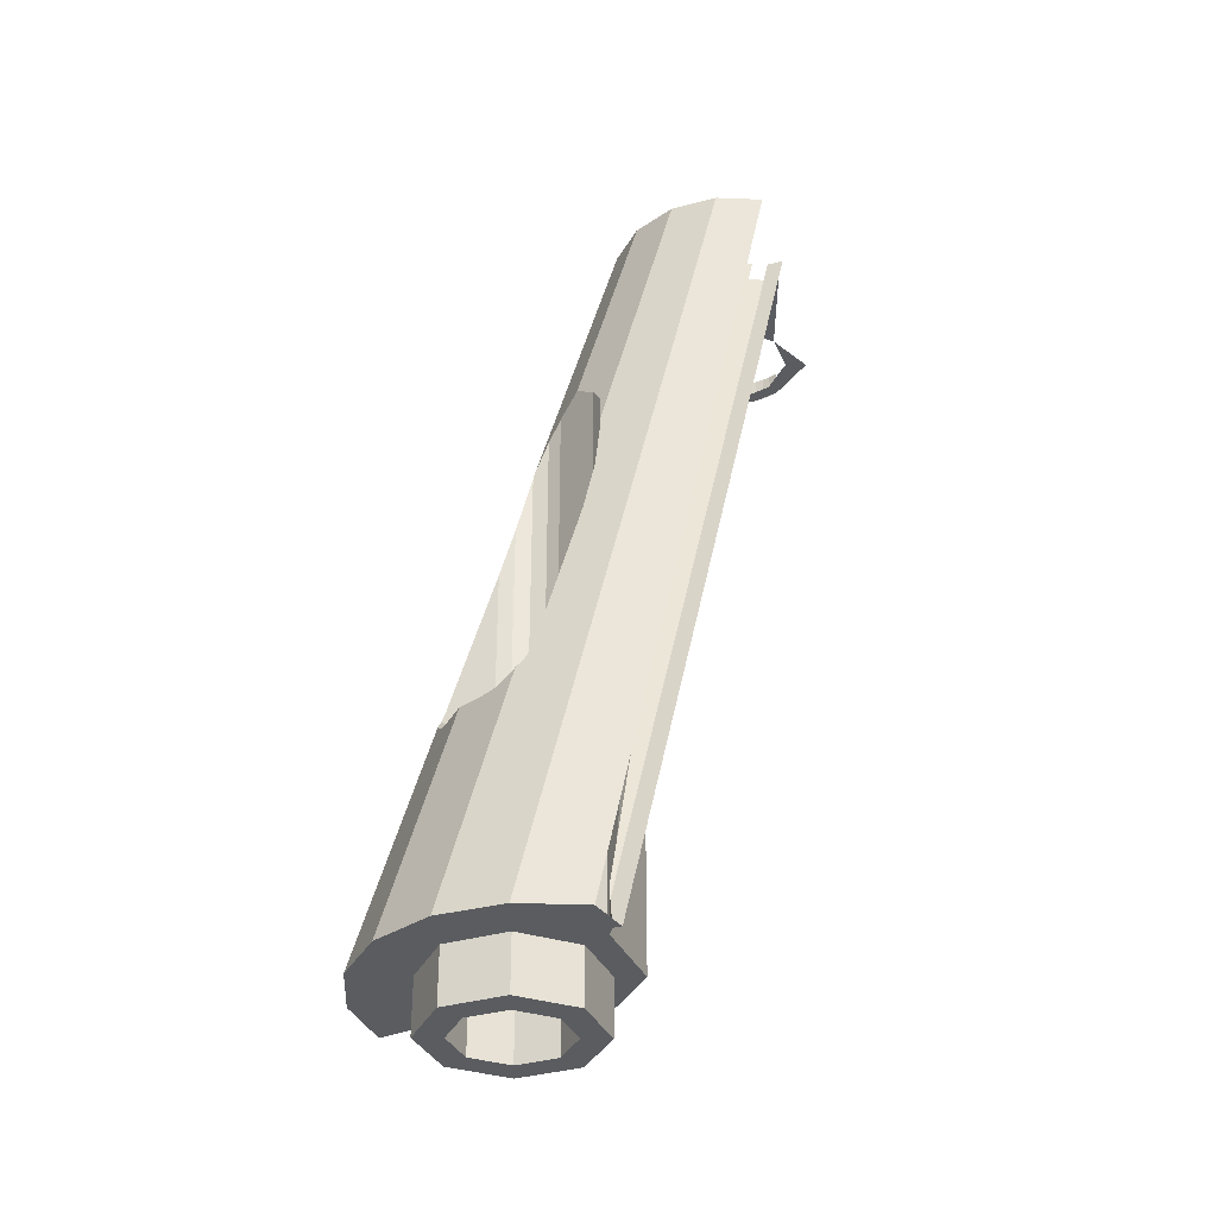
<metadata>
{"format":"obj","ext":"obj","renderer":"f3d","projection":"perspective","resolution":1024,"background":"white","views":[{"elev":-34.4,"azim":-45.8,"up":"+Y"}]}
</metadata>
<code>
v -2.963 3.4 -0.4693
v -2.956 3.4 -0.288
v -2.9 3.4 -0.6395
v -2.777 3.4 -0.7727
v -2.9 3.4 -0.6395
v -2.956 3.4 -0.288
v -2.88 3.4 -0.1232
v -2.612 3.4 -0.8487
v -2.777 3.4 -0.7727
v -2.88 3.4 -0.1232
v -2.747 3.4 -6.5e-05
v -2.777 3.4 -0.7727
v -2.612 3.4 -0.8487
v -3.483 0 -1.132
v -3.703 0 -1.03
v -3.662 0 -8.5e-05
v -2.747 3.4 -6.5e-05
v -2.88 3.4 -0.1232
v -3.84 0 -0.1643
v -3.689 0.9 -0.5843
v -3.654 0.9 -0.68
v -3.867 0 -0.8527
v -3.951 0 -0.6257
v -3.867 0 -0.8527
v -3.654 0.9 -0.68
v -3.63 0.9114 -0.7344
v -3.867 0 -0.8527
v -3.63 0.9114 -0.7344
v -3.604 0.9439 -0.7794
v -3.867 0 -0.8527
v -3.604 0.9439 -0.7794
v -3.593 0.9654 -0.7922
v -3.867 0 -0.8527
v -3.593 0.9654 -0.7922
v -3.57 0.9926 -0.8069
v -3.703 0 -1.03
v -3.703 0 -1.03
v -3.57 0.9926 -0.8069
v -3.543 1.05 -0.8143
v -2.777 3.4 -0.7727
v -3.703 0 -1.03
v -3.543 1.05 -0.8143
v -3.354 1.685 -0.7843
v -2.777 3.4 -0.7727
v -3.354 1.685 -0.7843
v -3.299 1.9 -0.764
v -2.777 3.4 -0.7727
v -3.299 1.9 -0.764
v -3.256 2.133 -0.7243
v -3.256 2.133 -0.7243
v -3.252 2.162 -0.7172
v -2.9 3.4 -0.6395
v -2.777 3.4 -0.7727
v -3.252 2.162 -0.7172
v -3.231 2.286 -0.6711
v -2.9 3.4 -0.6395
v -3.231 2.286 -0.6711
v -3.229 2.363 -0.6127
v -2.963 3.4 -0.4693
v -2.9 3.4 -0.6395
v -2.963 3.4 -0.4693
v -3.229 2.363 -0.6127
v -3.245 2.431 -0.5139
v -3.245 2.431 -0.5139
v -3.26 2.363 -0.4151
v -2.956 3.4 -0.288
v -2.963 3.4 -0.4693
v -2.956 3.4 -0.288
v -3.26 2.363 -0.4151
v -3.28 2.286 -0.3602
v -2.956 3.4 -0.288
v -3.28 2.286 -0.3602
v -3.315 2.161 -0.323
v -2.956 3.4 -0.288
v -3.315 2.161 -0.323
v -3.32 2.133 -0.3172
v -2.88 3.4 -0.1232
v -2.88 3.4 -0.1232
v -3.32 2.133 -0.3172
v -3.373 1.9 -0.2927
v -3.373 1.9 -0.2927
v -3.432 1.685 -0.2904
v -3.84 0 -0.1643
v -2.88 3.4 -0.1232
v -3.84 0 -0.1643
v -3.432 1.685 -0.2904
v -3.621 1.05 -0.3205
v -3.621 1.05 -0.3205
v -3.644 0.9926 -0.3356
v -3.941 0 -0.384
v -3.84 0 -0.1643
v -3.941 0 -0.384
v -3.644 0.9926 -0.3356
v -3.661 0.9655 -0.3567
v -3.941 0 -0.384
v -3.661 0.9655 -0.3567
v -3.668 0.9439 -0.3724
v -3.941 0 -0.384
v -3.668 0.9439 -0.3724
v -3.68 0.9114 -0.4234
v -3.941 0 -0.384
v -3.68 0.9114 -0.4234
v -3.685 0.9 -0.4824
v -3.685 0.9 -0.4824
v -3.689 0.9 -0.5843
v -3.951 0 -0.6257
v -3.941 0 -0.384
v -3.408 0.9 -0.4386
v -3.304 0.9439 -0.422
v -3.425 0.9439 -0.3338
v -3.32 1.05 -0.3172
v -3.432 1.05 -0.2904
v -3.425 0.9439 -0.3338
v -3.304 0.9439 -0.422
v -3.32 1.05 -0.3172
v -3.425 0.9439 -0.3338
v -3.26 1.05 -0.4151
v -3.32 1.05 -0.3172
v -3.304 0.9439 -0.422
v -3.377 0.9 -0.6361
v -3.272 0.9439 -0.6195
v -3.36 0.9439 -0.7409
v -3.256 1.05 -0.7243
v -3.354 1.05 -0.7843
v -3.36 0.9439 -0.7409
v -3.272 0.9439 -0.6195
v -3.256 1.05 -0.7243
v -3.36 0.9439 -0.7409
v -3.229 1.05 -0.6127
v -3.256 1.05 -0.7243
v -3.272 0.9439 -0.6195
v -3.272 0.9439 -0.6195
v -3.377 0.9 -0.6361
v -3.408 0.9 -0.4386
v -3.304 0.9439 -0.422
v -3.229 1.05 -0.6127
v -3.272 0.9439 -0.6195
v -3.304 0.9439 -0.422
v -3.26 1.05 -0.4151
v -3.432 1.05 -0.2904
v -3.621 1.05 -0.3205
v -3.432 1.685 -0.2904
v -3.432 1.05 -0.2904
v -3.432 1.685 -0.2904
v -3.373 1.9 -0.2927
v -3.373 1.05 -0.2927
v -3.32 2.133 -0.3172
v -3.32 1.05 -0.3172
v -3.373 1.05 -0.2927
v -3.373 1.9 -0.2927
v -3.32 1.05 -0.3172
v -3.32 2.133 -0.3172
v -3.28 2.286 -0.3602
v -3.28 1.05 -0.3602
v -3.28 2.286 -0.3602
v -3.26 2.363 -0.4151
v -3.26 1.05 -0.4151
v -3.28 1.05 -0.3602
v -3.26 1.05 -0.4151
v -3.26 2.363 -0.4151
v -3.229 2.363 -0.6127
v -3.229 1.05 -0.6127
v -3.229 2.363 -0.6127
v -3.26 2.363 -0.4151
v -3.245 2.431 -0.5139
v -3.231 1.05 -0.6711
v -3.229 1.05 -0.6127
v -3.229 2.363 -0.6127
v -3.231 2.286 -0.6711
v -3.256 2.133 -0.7243
v -3.256 1.05 -0.7243
v -3.231 1.05 -0.6711
v -3.231 2.286 -0.6711
v -3.256 2.133 -0.7243
v -3.299 1.9 -0.764
v -3.299 1.05 -0.764
v -3.256 1.05 -0.7243
v -3.299 1.05 -0.764
v -3.299 1.9 -0.764
v -3.354 1.685 -0.7843
v -3.354 1.05 -0.7843
v -3.354 1.05 -0.7843
v -3.354 1.685 -0.7843
v -3.543 1.05 -0.8143
v -3.432 1.05 -0.2904
v -3.43 0.9926 -0.3017
v -3.644 0.9926 -0.3356
v -3.621 1.05 -0.3205
v -3.43 0.9926 -0.3017
v -3.425 0.9439 -0.3338
v -3.661 0.9655 -0.3567
v -3.644 0.9926 -0.3356
v -3.661 0.9655 -0.3567
v -3.425 0.9439 -0.3338
v -3.668 0.9439 -0.3724
v -3.417 0.9114 -0.3819
v -3.68 0.9114 -0.4234
v -3.668 0.9439 -0.3724
v -3.425 0.9439 -0.3338
v -3.68 0.9114 -0.4234
v -3.417 0.9114 -0.3819
v -3.408 0.9 -0.4386
v -3.685 0.9 -0.4824
v -3.685 0.9 -0.4824
v -3.408 0.9 -0.4386
v -3.377 0.9 -0.6361
v -3.689 0.9 -0.5843
v -3.689 0.9 -0.5843
v -3.377 0.9 -0.6361
v -3.654 0.9 -0.68
v -3.654 0.9 -0.68
v -3.377 0.9 -0.6361
v -3.368 0.9114 -0.6928
v -3.63 0.9114 -0.7344
v -3.604 0.9439 -0.7794
v -3.63 0.9114 -0.7344
v -3.368 0.9114 -0.6928
v -3.36 0.9439 -0.7409
v -3.355 0.9926 -0.773
v -3.593 0.9654 -0.7922
v -3.604 0.9439 -0.7794
v -3.36 0.9439 -0.7409
v -3.593 0.9654 -0.7922
v -3.355 0.9926 -0.773
v -3.57 0.9926 -0.8069
v -3.57 0.9926 -0.8069
v -3.355 0.9926 -0.773
v -3.354 1.05 -0.7843
v -3.543 1.05 -0.8143
v -3.32 2.133 -0.3172
v -3.315 2.161 -0.323
v -3.28 2.286 -0.3602
v -3.252 2.162 -0.7172
v -3.256 2.133 -0.7243
v -3.231 2.286 -0.6711
v -3.5 0.75 -0.5
v -3.325 0.75 -0.5
v -3.376 0.75 -0.3763
v -3.5 0.75 -0.5
v -3.376 0.75 -0.3763
v -3.5 0.75 -0.325
v -3.5 0.75 -0.5
v -3.5 0.75 -0.325
v -3.624 0.75 -0.3763
v -3.5 0.75 -0.5
v -3.624 0.75 -0.3763
v -3.675 0.75 -0.5
v -3.5 0.75 -0.5
v -3.675 0.75 -0.5
v -3.624 0.75 -0.6237
v -3.5 0.75 -0.5
v -3.624 0.75 -0.6237
v -3.5 0.75 -0.675
v -3.5 0.75 -0.5
v -3.5 0.75 -0.675
v -3.376 0.75 -0.6237
v -3.5 0.75 -0.5
v -3.376 0.75 -0.6237
v -3.325 0.75 -0.5
v -3.376 0.75 -0.3763
v -3.325 0.75 -0.5
v -3.325 0 -0.5
v -3.376 0 -0.3763
v -3.5 0.75 -0.325
v -3.376 0.75 -0.3763
v -3.376 0 -0.3763
v -3.5 0 -0.325
v -3.624 0.75 -0.3763
v -3.5 0.75 -0.325
v -3.5 0 -0.325
v -3.624 0 -0.3763
v -3.675 0.75 -0.5
v -3.624 0.75 -0.3763
v -3.624 0 -0.3763
v -3.675 0 -0.5
v -3.624 0.75 -0.6237
v -3.675 0.75 -0.5
v -3.675 0 -0.5
v -3.624 0 -0.6237
v -3.5 0.75 -0.675
v -3.624 0.75 -0.6237
v -3.624 0 -0.6237
v -3.5 0 -0.675
v -3.376 0.75 -0.6237
v -3.5 0.75 -0.675
v -3.5 0 -0.675
v -3.376 0 -0.6237
v -3.325 0.75 -0.5
v -3.376 0.75 -0.6237
v -3.376 0 -0.6237
v -3.325 0 -0.5
v -3.5 0 -0.7
v -3.359 0 -0.6414
v -3.376 0 -0.6237
v -3.5 0 -0.675
v -3.359 0 -0.6414
v -3.3 0 -0.5
v -3.325 0 -0.5
v -3.376 0 -0.6237
v -3.3 0 -0.5
v -3.359 0 -0.3586
v -3.376 0 -0.3763
v -3.325 0 -0.5
v -3.359 0 -0.3586
v -3.5 0 -0.3
v -3.5 0 -0.325
v -3.376 0 -0.3763
v -3.5 0 -0.3
v -3.641 0 -0.3586
v -3.624 0 -0.3763
v -3.5 0 -0.325
v -3.641 0 -0.3586
v -3.7 0 -0.5
v -3.675 0 -0.5
v -3.624 0 -0.3763
v -3.7 0 -0.5
v -3.641 0 -0.6414
v -3.624 0 -0.6237
v -3.675 0 -0.5
v -3.641 0 -0.6414
v -3.5 0 -0.7
v -3.5 0 -0.675
v -3.624 0 -0.6237
v -3.359 -0.2 -0.6414
v -3.5 -0.2 -0.7
v -3.5 0 -0.7
v -3.359 0 -0.6414
v -3.3 -0.2 -0.5
v -3.359 -0.2 -0.6414
v -3.359 0 -0.6414
v -3.3 0 -0.5
v -3.359 -0.2 -0.3586
v -3.3 -0.2 -0.5
v -3.3 0 -0.5
v -3.359 0 -0.3586
v -3.5 -0.2 -0.3
v -3.359 -0.2 -0.3586
v -3.359 0 -0.3586
v -3.5 0 -0.3
v -3.641 -0.2 -0.3586
v -3.5 -0.2 -0.3
v -3.5 0 -0.3
v -3.641 0 -0.3586
v -3.7 -0.2 -0.5
v -3.641 -0.2 -0.3586
v -3.641 0 -0.3586
v -3.7 0 -0.5
v -3.641 -0.2 -0.6414
v -3.7 -0.2 -0.5
v -3.7 0 -0.5
v -3.641 0 -0.6414
v -3.5 -0.2 -0.7
v -3.641 -0.2 -0.6414
v -3.641 0 -0.6414
v -3.5 0 -0.7
v -3.288 -0.2 -0.7121
v -3.5 -0.2 -0.8
v -3.5 0 -0.8
v -3.288 0 -0.7121
v -3.2 -0.2 -0.5
v -3.288 -0.2 -0.7121
v -3.288 0 -0.7121
v -3.2 0 -0.5
v -3.288 -0.2 -0.2879
v -3.2 -0.2 -0.5
v -3.2 0 -0.5
v -3.288 0 -0.2879
v -3.5 -0.2 -0.2
v -3.288 -0.2 -0.2879
v -3.288 0 -0.2879
v -3.5 0 -0.2
v -3.712 -0.2 -0.2879
v -3.5 -0.2 -0.2
v -3.5 0 -0.2
v -3.712 0 -0.2879
v -3.8 -0.2 -0.5
v -3.712 -0.2 -0.2879
v -3.712 0 -0.2879
v -3.8 0 -0.5
v -3.712 -0.2 -0.7121
v -3.8 -0.2 -0.5
v -3.8 0 -0.5
v -3.712 0 -0.7121
v -3.5 -0.2 -0.8
v -3.712 -0.2 -0.7121
v -3.712 0 -0.7121
v -3.5 0 -0.8
v -3.5 -0.2 -0.8
v -3.288 -0.2 -0.7121
v -3.359 -0.2 -0.6414
v -3.5 -0.2 -0.7
v -3.288 -0.2 -0.7121
v -3.2 -0.2 -0.5
v -3.3 -0.2 -0.5
v -3.359 -0.2 -0.6414
v -3.2 -0.2 -0.5
v -3.288 -0.2 -0.2879
v -3.359 -0.2 -0.3586
v -3.3 -0.2 -0.5
v -3.288 -0.2 -0.2879
v -3.5 -0.2 -0.2
v -3.5 -0.2 -0.3
v -3.359 -0.2 -0.3586
v -3.5 -0.2 -0.2
v -3.712 -0.2 -0.2879
v -3.641 -0.2 -0.3586
v -3.5 -0.2 -0.3
v -3.712 -0.2 -0.2879
v -3.8 -0.2 -0.5
v -3.7 -0.2 -0.5
v -3.641 -0.2 -0.3586
v -3.8 -0.2 -0.5
v -3.712 -0.2 -0.7121
v -3.641 -0.2 -0.6414
v -3.7 -0.2 -0.5
v -3.712 -0.2 -0.7121
v -3.5 -0.2 -0.8
v -3.5 -0.2 -0.7
v -3.641 -0.2 -0.6414
v -3.5 0 -0.9
v -3.217 0 -0.7828
v -3.288 0 -0.7121
v -3.5 0 -0.8
v -3.217 0 -0.7828
v -3.1 0 -0.5
v -3.2 0 -0.5
v -3.288 0 -0.7121
v -3.1 0 -0.5
v -3.217 0 -0.2172
v -3.288 0 -0.2879
v -3.2 0 -0.5
v -3.217 0 -0.2172
v -3.5 0 -0.1
v -3.5 0 -0.2
v -3.288 0 -0.2879
v -3.5 0 -0.9
v -3.5 0 -0.8
v -3.8 0 -0.5
v -3.951 0 -0.6257
v -3.951 0 -0.6257
v -3.8 0 -0.5
v -3.5 0 -0.2
v -3.581 0 -0.1323
v -3.581 0 -0.1323
v -3.662 0 0.00012
v -3.951 0 -0.6257
v -3.662 0 0.00012
v -3.84 0 -0.1643
v -3.941 0 -0.384
v -3.951 0 -0.6257
v -3.703 0 -1.03
v -3.483 0 -1.132
v -3.447 0 -0.9809
v -3.509 0 -0.9524
v -3.703 0 -1.03
v -3.509 0 -0.9524
v -3.951 0 -0.6257
v -3.867 0 -0.8527
v -3.509 0 -0.9524
v -3.5 0 -0.9
v -3.951 0 -0.6257
v -3.5 0 -0.2
v -3.5 0 -0.1
v -3.581 0 -0.1323
v -3.524 0 -0.06375
v -3.512 0 -0.03629
v -3.662 0 -0.00012
v -3.662 0 -0.00012
v -3.581 0 -0.1323
v -3.5 0 -0.1
v -3.524 0 -0.06375
v -3.217 1.768 -0.7828
v -3.217 0 -0.7828
v -3.5 0 -0.9
v -3.217 1.768 -0.7828
v -3.1 2.5 -0.5
v -3.1 0 -0.5
v -3.217 0 -0.7828
v -3.217 1.768 -0.2172
v -3.217 0 -0.2172
v -3.5 0 -0.1
v -3.217 1.768 -0.2172
v -3.1 2.5 -0.5
v -3.1 0 -0.5
v -3.217 0 -0.2172
v -3.129 2.15 -0.3557
v -3.102 2.255 -0.4913
v -2.81 3.2 -0.4451
v -2.805 3.2 -0.3242
v -3.129 2.15 -0.3557
v -2.805 3.2 -0.3242
v -2.755 3.2 -0.2144
v -3.206 1.695 -0.2337
v -3.127 2.011 -0.6378
v -2.768 3.2 -0.5586
v -2.81 3.2 -0.4451
v -3.102 2.255 -0.4913
v -2.768 3.2 -0.5586
v -3.127 2.011 -0.6378
v -3.249 1.255 -0.8039
v -2.686 3.2 -0.6474
v -3.347 0.8126 -0.1304
v -3.206 1.695 -0.2337
v -2.755 3.2 -0.2144
v -2.666 3.2 -0.1323
v -3.447 0 -0.9809
v -2.576 3.2 -0.6979
v -2.686 3.2 -0.6474
v -3.249 1.255 -0.8039
v -3.512 0 -0.03629
v -3.524 0 -0.06375
v -2.621 3.2 -0.09124
v -2.596 3.2 -0.03632
v -3.347 0.8126 -0.1304
v -2.694 3.1 -0.1323
v -2.65 3.1 -0.09123
v -3.506 0.1086 -0.09121
v -3.249 1.255 -0.8039
v -3.5 0.2638 -0.9
v -3.509 0 -0.9524
v -3.447 0 -0.9809
v -3.5 0 -0.9
v -3.509 0 -0.9524
v -3.5 0.2638 -0.9
v -3.524 0 -0.06375
v -3.506 0.1086 -0.09121
v -2.621 3.2 -0.09124
v -3.5 0.1625 -0.1
v -3.5 0 -0.1
v -3.419 0.5069 -0.1161
v -3.506 0.1086 -0.09121
v -3.5 0 -0.1
v -3.5 0.1625 -0.1
v -3.506 0.1086 -0.09121
v -3.524 0 -0.06375
v -3.5 0 -0.1
v -3.347 0.8126 -0.1304
v -3.506 0.1086 -0.09121
v -3.5 0.1625 -0.1
v -3.5 0 -0.9
v -3.5 0.2638 -0.9
v -3.347 0.9567 -0.8696
v -2.15 3.1 -0.3
v -2.209 3.1 -0.3586
v -2.15 3.1 -0.5
v -2.15 3.1 -0.3
v -2.35 3.1 -0.3
v -2.209 3.1 -0.3586
v -2.55 3.1 -0.3
v -2.491 3.1 -0.3586
v -2.35 3.1 -0.3
v -2.55 3.1 -0.3
v -2.55 3.1 -0.5
v -2.491 3.1 -0.3586
v -2.55 3.1 -0.7
v -2.491 3.1 -0.6414
v -2.55 3.1 -0.5
v -2.55 3.1 -0.7
v -2.35 3.1 -0.7
v -2.491 3.1 -0.6414
v -2.1 3.1 -0.5
v -2.102 3.1 -0.5326
v -2.102 3.2 -0.5326
v -2.1 3.2 -0.5
v -2.102 3.1 -0.5326
v -2.109 3.1 -0.5647
v -2.109 3.2 -0.5647
v -2.102 3.2 -0.5326
v -2.109 3.1 -0.5647
v -2.119 3.1 -0.5957
v -2.119 3.2 -0.5957
v -2.109 3.2 -0.5647
v -2.119 3.1 -0.5957
v -2.134 3.1 -0.625
v -2.134 3.2 -0.625
v -2.119 3.2 -0.5957
v -2.134 3.1 -0.625
v -2.152 3.1 -0.6522
v -2.152 3.2 -0.6522
v -2.134 3.2 -0.625
v -2.152 3.1 -0.6522
v -2.173 3.1 -0.6768
v -2.173 3.2 -0.6768
v -2.152 3.2 -0.6522
v -2.173 3.1 -0.6768
v -2.198 3.1 -0.6984
v -2.198 3.2 -0.6984
v -2.173 3.2 -0.6768
v -2.198 3.1 -0.6984
v -2.225 3.1 -0.7165
v -2.225 3.2 -0.7165
v -2.198 3.2 -0.6984
v -2.225 3.1 -0.7165
v -2.254 3.1 -0.731
v -2.254 3.2 -0.731
v -2.225 3.2 -0.7165
v -2.15 3.1 -0.5
v -2.1 3.1 -0.5
v -2.119 3.1 -0.5957
v -2.165 3.1 -0.5765
v -2.165 3.1 -0.5765
v -2.119 3.1 -0.5957
v -2.173 3.1 -0.6768
v -2.209 3.1 -0.6414
v -2.209 3.1 -0.6414
v -2.173 3.1 -0.6768
v -2.254 3.1 -0.731
v -2.273 3.1 -0.6848
v -2.273 3.1 -0.6848
v -2.35 3.1 -0.7
v -2.496 3.1 -0.8113
v -2.254 3.1 -0.731
v -2.507 3.1 -0.7765
v -2.496 3.1 -0.8113
v -2.35 3.1 -0.7
v -2.507 3.1 -0.7765
v -2.35 3.1 -0.7
v -2.55 3.1 -0.7
v -2.549 3.1 -0.7321
v -2.15 3.1 -0.5
v -2.1 3.1 -0.5
v -2.15 3.1 -0.3
v -2.625 3.1 -0.03632
v -2.65 3.1 -0.09123
v -2.55 3.1 -0.5
v -2.55 3.1 -0.3
v -2.55 3.1 -0.7
v -2.715 3.1 -0.6554
v -2.549 3.1 -0.7321
v -2.715 3.1 -0.6554
v -2.55 3.1 -0.7
v -2.55 3.1 -0.5
v -2.65 3.1 -0.09123
v -2.841 3.1 -0.45
v -2.798 3.1 -0.5652
v -2.694 3.1 -0.1323
v -2.836 3.1 -0.3272
v -2.694 3.1 -0.1323
v -2.785 3.1 -0.2156
v -2.836 3.1 -0.3272
v -2.798 3.1 -0.5652
v -2.715 3.1 -0.6554
v -2.65 3.1 -0.09123
v -2.694 3.1 -0.1323
v -2.625 3.1 -0.03632
v -2.55 3.1 -0.3
v -2.35 3.1 -0.3
v -2.254 3.2 -0.731
v -2.254 3.1 -0.731
v -2.496 3.1 -0.8113
v -2.469 3.2 -0.8022
g mesh7396518
f 1 2 3
f 4 5 6
f 6 7 4
f 8 9 10
f 10 11 8
g mesh7396519
f 12 13 14
f 14 15 12
f 16 17 18
f 18 19 16
f 20 21 22
f 22 23 20
f 24 25 26
f 27 28 29
f 30 31 32
f 33 34 35
f 35 36 33
f 37 38 39
f 40 41 42
f 42 43 40
f 44 45 46
f 47 48 49
f 50 51 52
f 52 53 50
f 54 55 56
f 57 58 59
f 59 60 57
f 61 62 63
f 64 65 66
f 66 67 64
f 68 69 70
f 71 72 73
f 74 75 76
f 76 77 74
f 78 79 80
f 81 82 83
f 83 84 81
f 85 86 87
f 88 89 90
f 90 91 88
f 92 93 94
f 95 96 97
f 98 99 100
f 101 102 103
f 104 105 106
f 106 107 104
g mesh7396521
f 108 110 109
f 111 113 112
f 114 116 115
f 117 119 118
g mesh7396523
f 120 121 122
f 123 124 125
f 126 127 128
f 129 130 131
g mesh7396525
f 132 133 134
f 134 135 132
f 136 137 138
f 138 139 136
f 140 141 142
f 143 144 145
f 145 146 143
f 147 148 149
f 149 150 147
f 151 152 153
f 153 154 151
f 155 156 157
f 157 158 155
f 159 160 161
f 161 162 159
f 163 164 165
f 166 167 168
f 168 169 166
f 170 171 172
f 172 173 170
f 174 175 176
f 176 177 174
f 178 179 180
f 180 181 178
f 182 183 184
f 185 186 187
f 187 188 185
f 189 190 191
f 191 192 189
f 193 194 195
f 196 197 198
f 198 199 196
f 200 201 202
f 202 203 200
f 204 205 206
f 206 207 204
f 208 209 210
f 211 212 213
f 213 214 211
f 215 216 217
f 217 218 215
f 219 220 221
f 221 222 219
f 223 224 225
f 226 227 228
f 228 229 226
f 230 231 232
f 233 234 235
g mesh7396531
f 236 237 238
f 239 240 241
f 242 243 244
f 245 246 247
f 248 249 250
f 251 252 253
f 254 255 256
f 257 258 259
g mesh7396533
f 260 261 262
f 262 263 260
f 264 265 266
f 266 267 264
f 268 269 270
f 270 271 268
f 272 273 274
f 274 275 272
f 276 277 278
f 278 279 276
f 280 281 282
f 282 283 280
f 284 285 286
f 286 287 284
f 288 289 290
f 290 291 288
g mesh7396536
f 292 293 294
f 294 295 292
f 296 297 298
f 298 299 296
f 300 301 302
f 302 303 300
f 304 305 306
f 306 307 304
f 308 309 310
f 310 311 308
f 312 313 314
f 314 315 312
f 316 317 318
f 318 319 316
f 320 321 322
f 322 323 320
g mesh7396542
f 324 326 325
f 326 324 327
f 328 330 329
f 330 328 331
f 332 334 333
f 334 332 335
f 336 338 337
f 338 336 339
f 340 342 341
f 342 340 343
f 344 346 345
f 346 344 347
f 348 350 349
f 350 348 351
f 352 354 353
f 354 352 355
g mesh7396544
f 356 357 358
f 358 359 356
f 360 361 362
f 362 363 360
f 364 365 366
f 366 367 364
f 368 369 370
f 370 371 368
f 372 373 374
f 374 375 372
f 376 377 378
f 378 379 376
f 380 381 382
f 382 383 380
f 384 385 386
f 386 387 384
g mesh7396546
f 388 389 390
f 390 391 388
f 392 393 394
f 394 395 392
f 396 397 398
f 398 399 396
f 400 401 402
f 402 403 400
f 404 405 406
f 406 407 404
f 408 409 410
f 410 411 408
f 412 413 414
f 414 415 412
f 416 417 418
f 418 419 416
g mesh7396551
f 420 421 422
f 422 423 420
f 424 425 426
f 426 427 424
f 428 429 430
f 430 431 428
f 432 433 434
f 434 435 432
f 436 437 438
f 438 439 436
f 440 441 442
f 442 443 440
f 444 445 446
f 447 448 449
f 449 450 447
f 451 452 453
f 453 454 451
f 455 456 457
f 457 458 455
f 459 460 461
f 462 463 464
f 465 466 467
f 468 469 470
f 470 471 468
g mesh7396554
f 472 473 474
f 475 476 477
f 477 478 475
g mesh7396556
f 479 481 480
f 482 484 483
f 484 482 485
f 486 487 488
f 488 489 486
f 490 491 492
f 492 493 490
f 494 495 496
f 496 497 494
f 498 499 500
f 500 501 498
f 502 503 504
f 504 505 502
f 506 507 508
f 508 509 506
f 510 511 512
f 512 513 510
f 514 515 516
f 516 517 514
f 518 519 520
f 520 521 518
f 522 523 524
f 525 526 527
f 528 529 530
f 531 532 533
f 534 535 536
f 537 538 539
f 540 541 542
g mesh7396559
f 543 544 545
f 546 547 548
f 549 550 551
f 552 553 554
f 555 556 557
f 558 559 560
g mesh7396564
f 561 562 563
f 563 564 561
f 565 566 567
f 567 568 565
f 569 570 571
f 571 572 569
f 573 574 575
f 575 576 573
f 577 578 579
f 579 580 577
f 581 582 583
f 583 584 581
f 585 586 587
f 587 588 585
f 589 590 591
f 591 592 589
f 593 594 595
f 595 596 593
g mesh7396566
f 597 599 598
f 599 597 600
f 601 603 602
f 603 601 604
f 605 607 606
f 607 605 608
f 609 610 611
f 611 612 609
f 613 614 615
f 616 617 618
f 618 619 616
f 620 621 622
f 623 624 625
f 625 626 623
f 627 628 629
f 630 631 632
f 632 633 630
f 634 635 636
f 636 637 634
f 638 639 640
f 641 642 643
f 643 644 641
f 645 646 647
f 648 649 650
f 650 651 648

</code>
